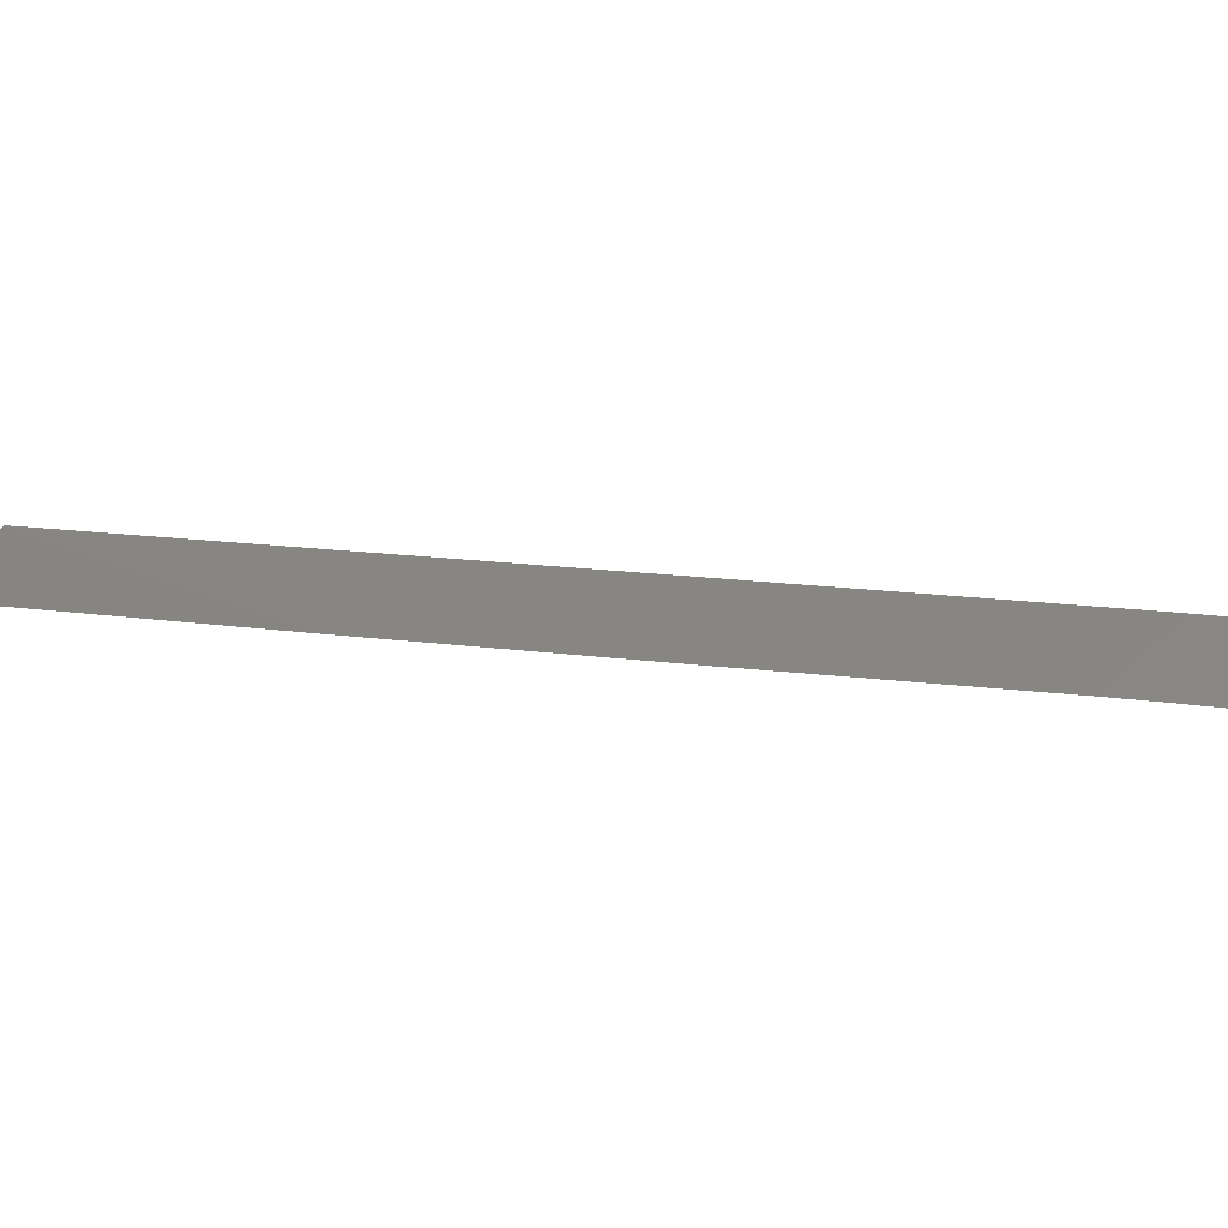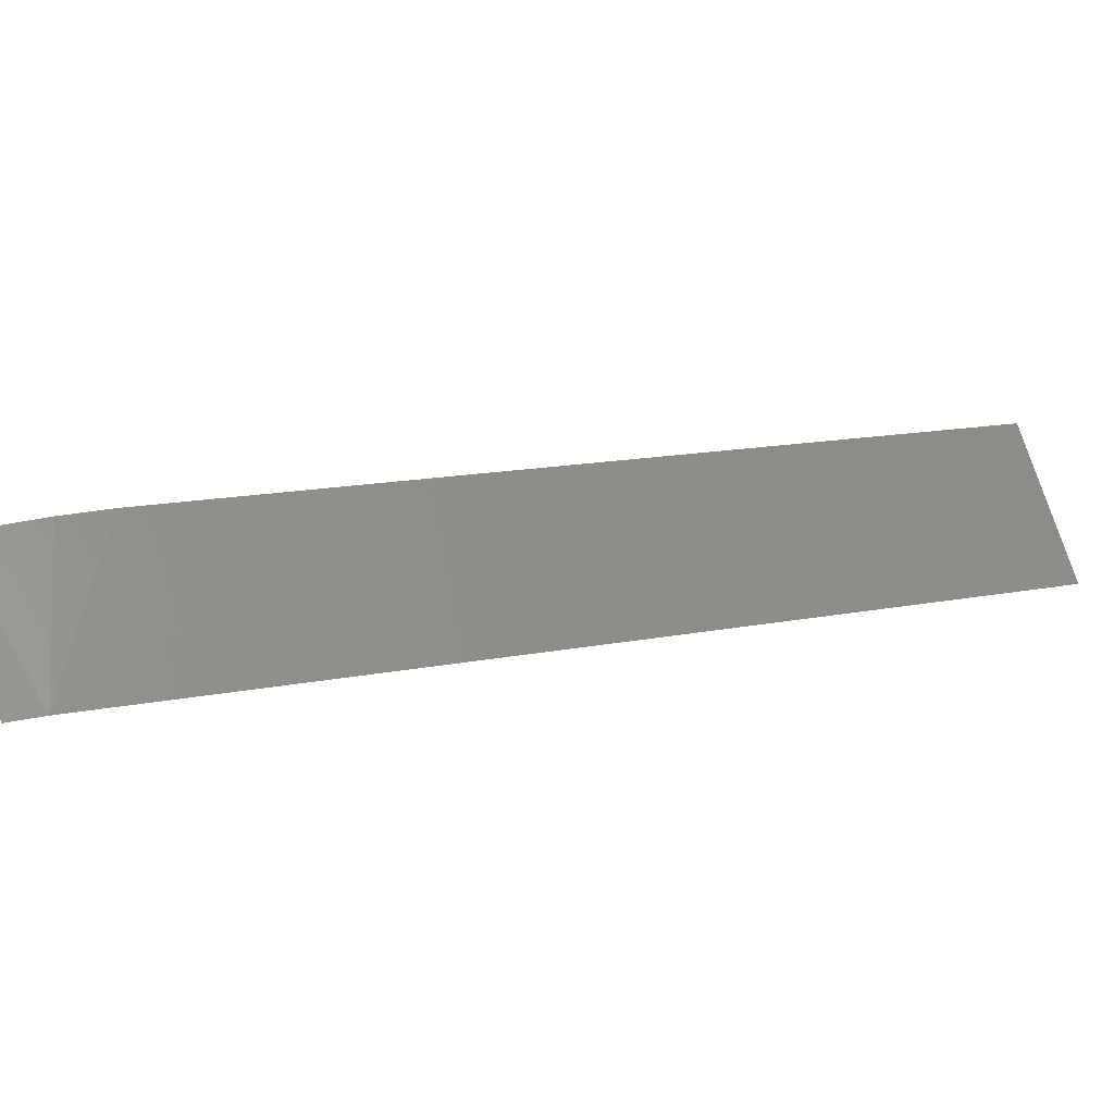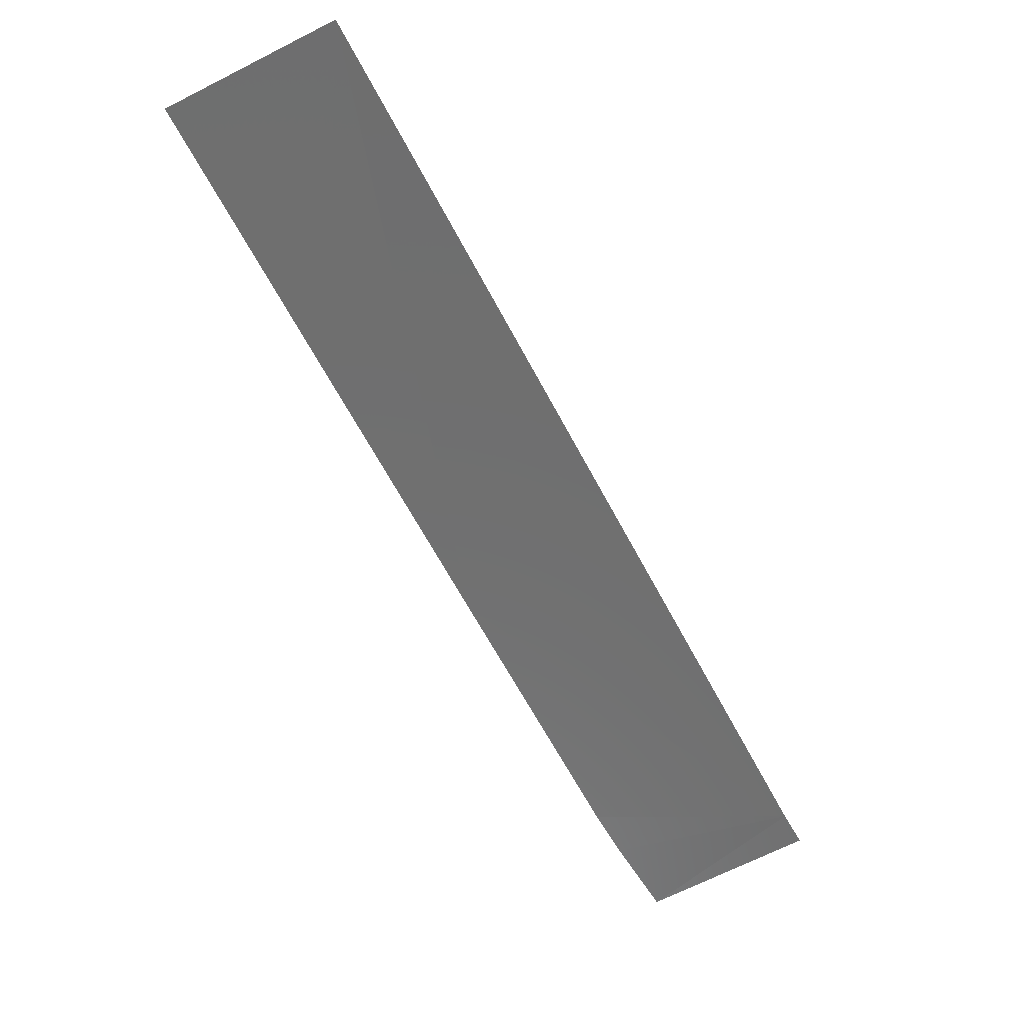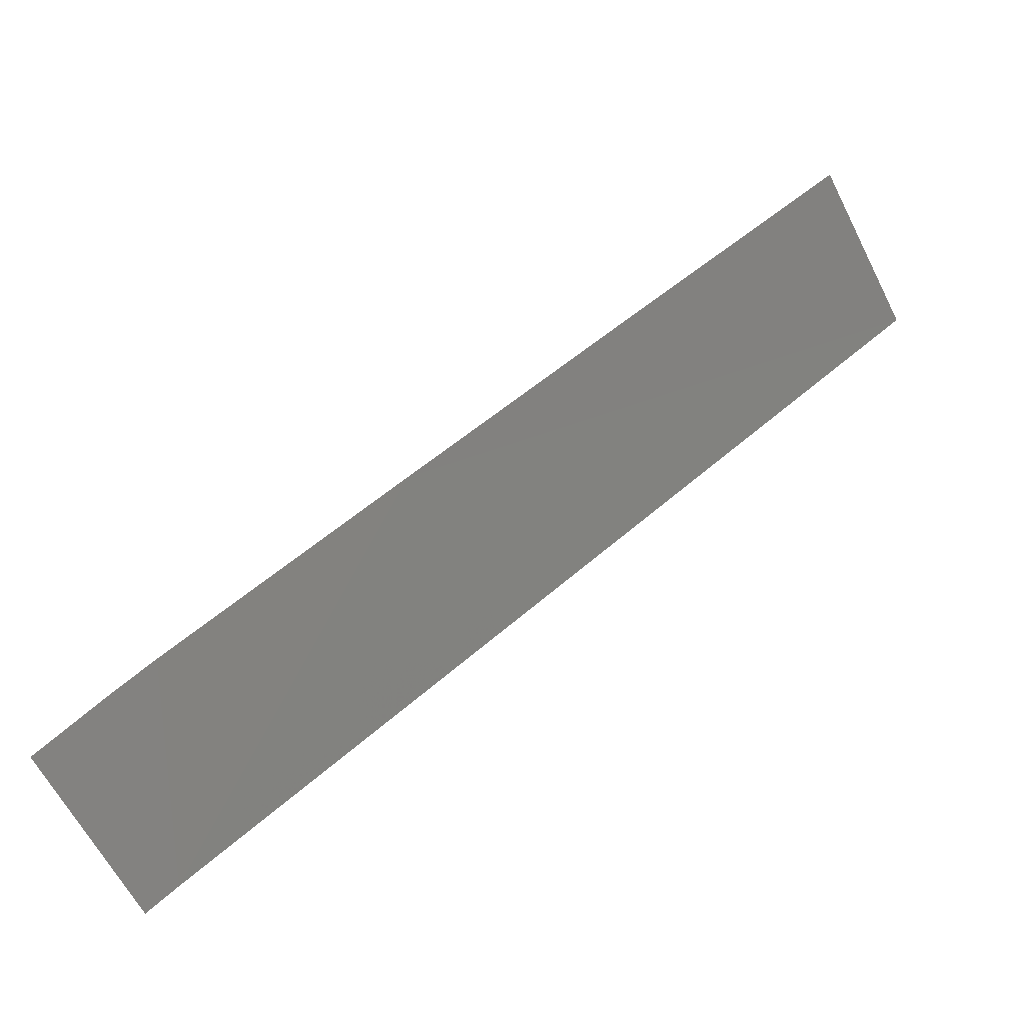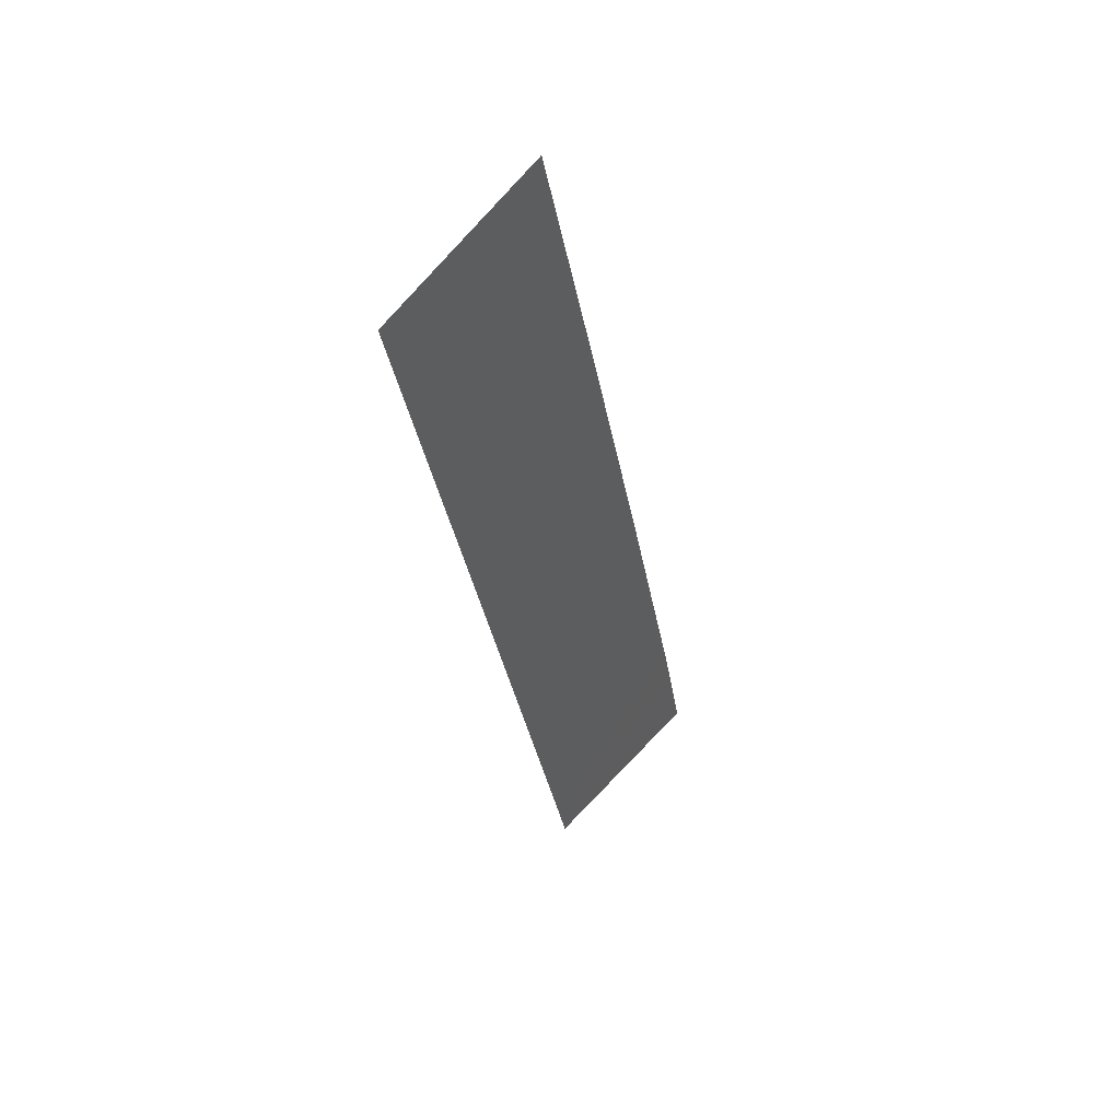
<metadata>
{"format":"stl","ext":"stl","renderer":"f3d","projection":"perspective","resolution":1024,"background":"white","views":[{"elev":71.6,"azim":132.0,"up":"+Y"},{"elev":14.4,"azim":-76.7,"up":"+Y"},{"elev":56.4,"azim":-138.6,"up":"+Z"},{"elev":51.1,"azim":-96.8,"up":"+Y"},{"elev":-25.6,"azim":44.8,"up":"+Y"}]}
</metadata>
<code>
# stl→obj: 9 verts, 7 faces
v 527.3 220.5 1287
v 530.7 227.1 1281
v 526.1 220.4 1285
v 535.1 227.5 1287
v 533.5 227.4 1284
v 544.5 227.5 1299
v 558.5 220.5 1327
v 563.1 227.5 1324
v 553.8 227.5 1311
f 1 2 3
f 1 4 5
f 1 5 2
f 6 4 1
f 7 8 9
f 7 9 6
f 7 6 1

</code>
